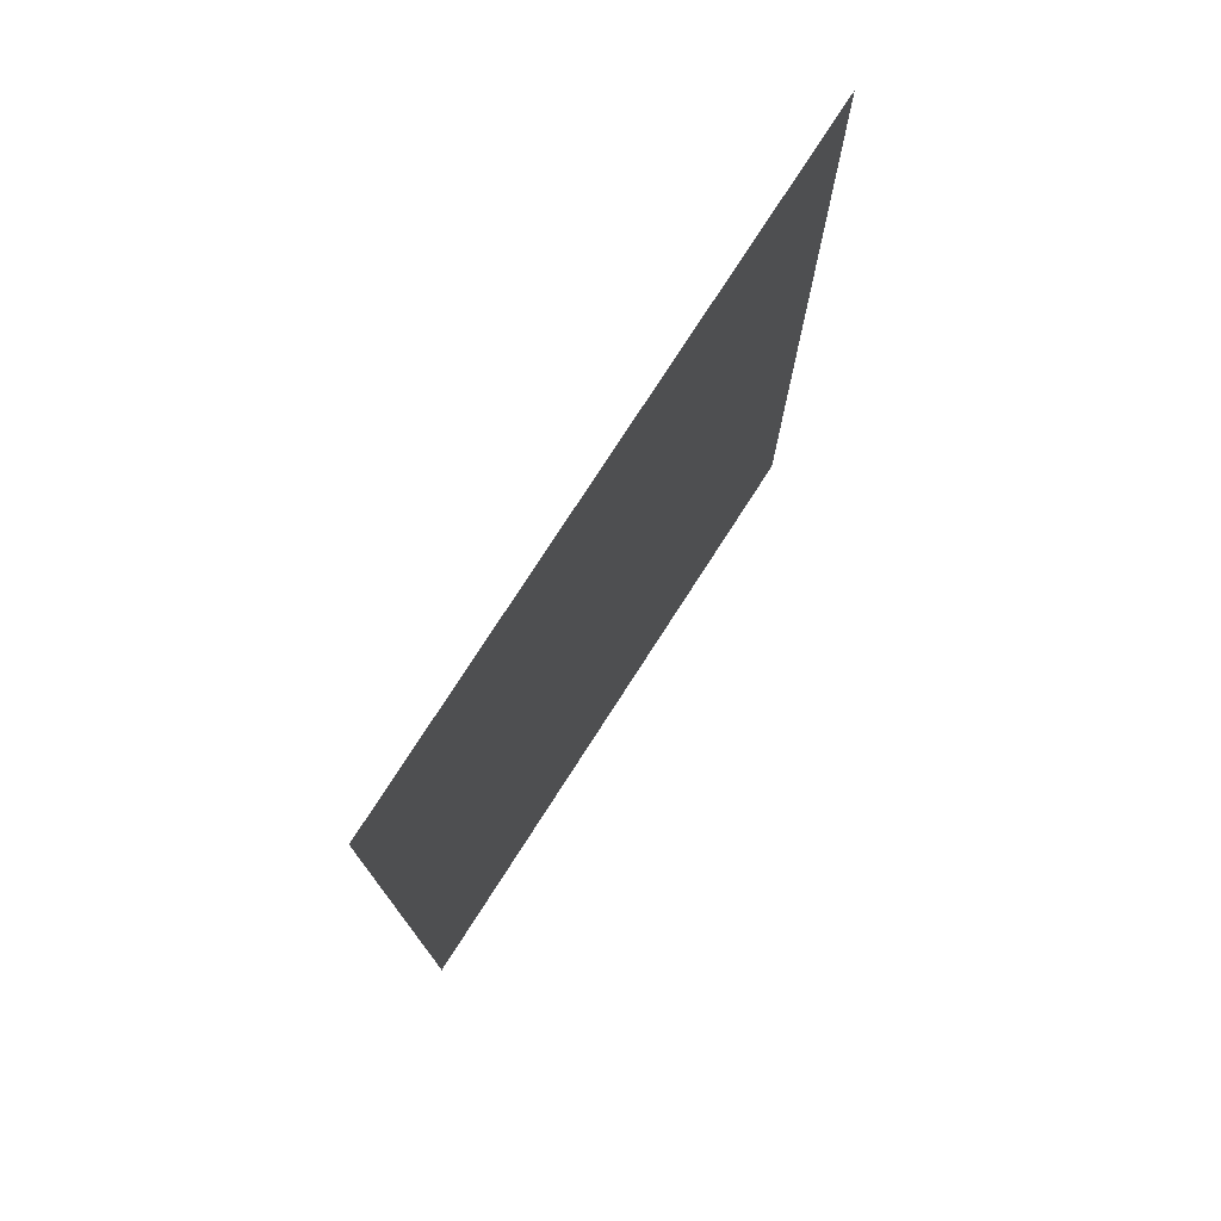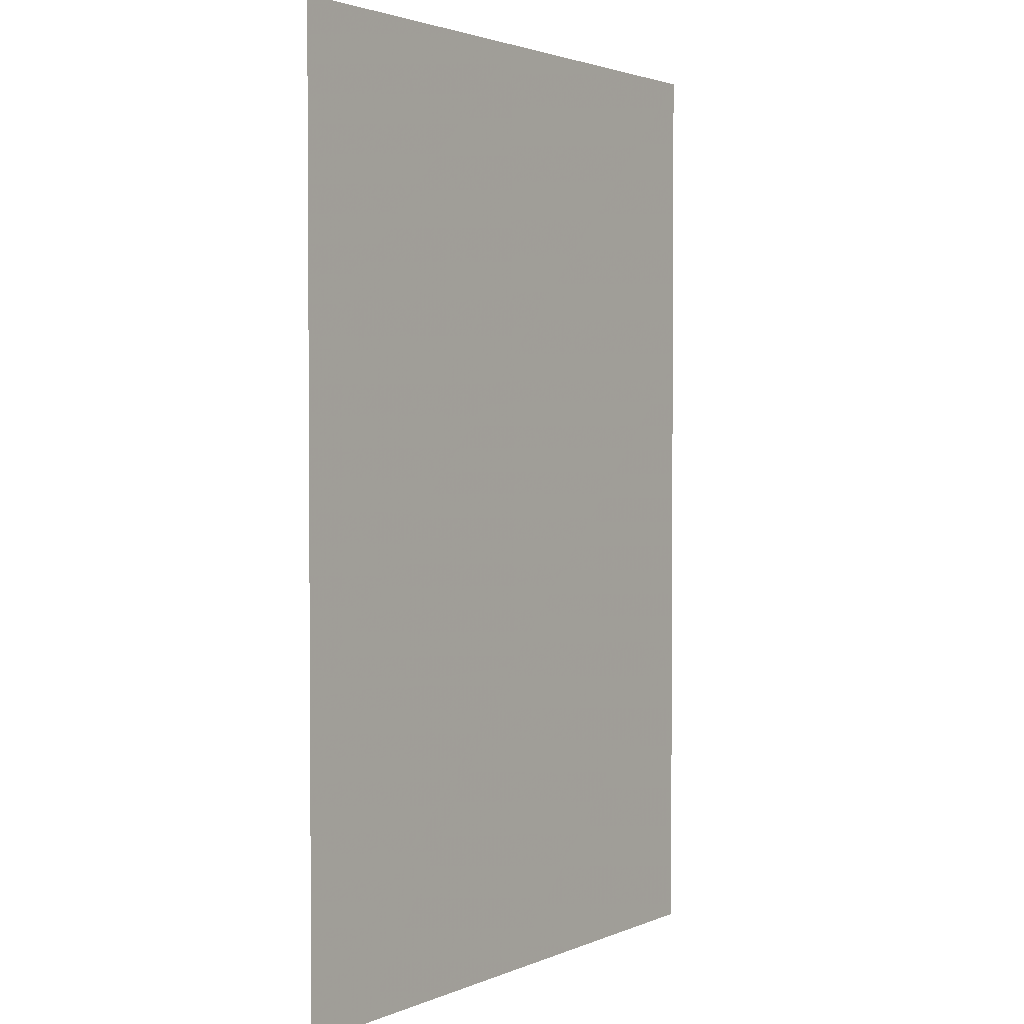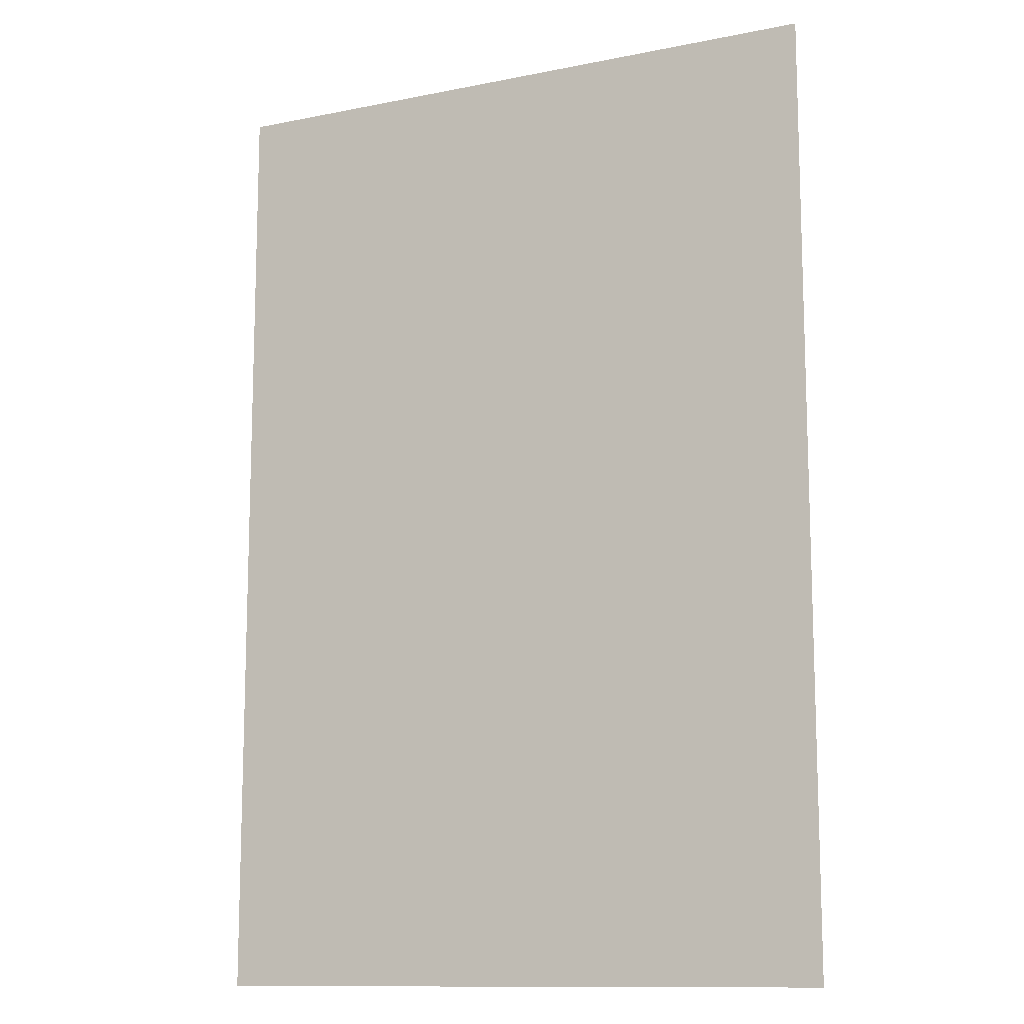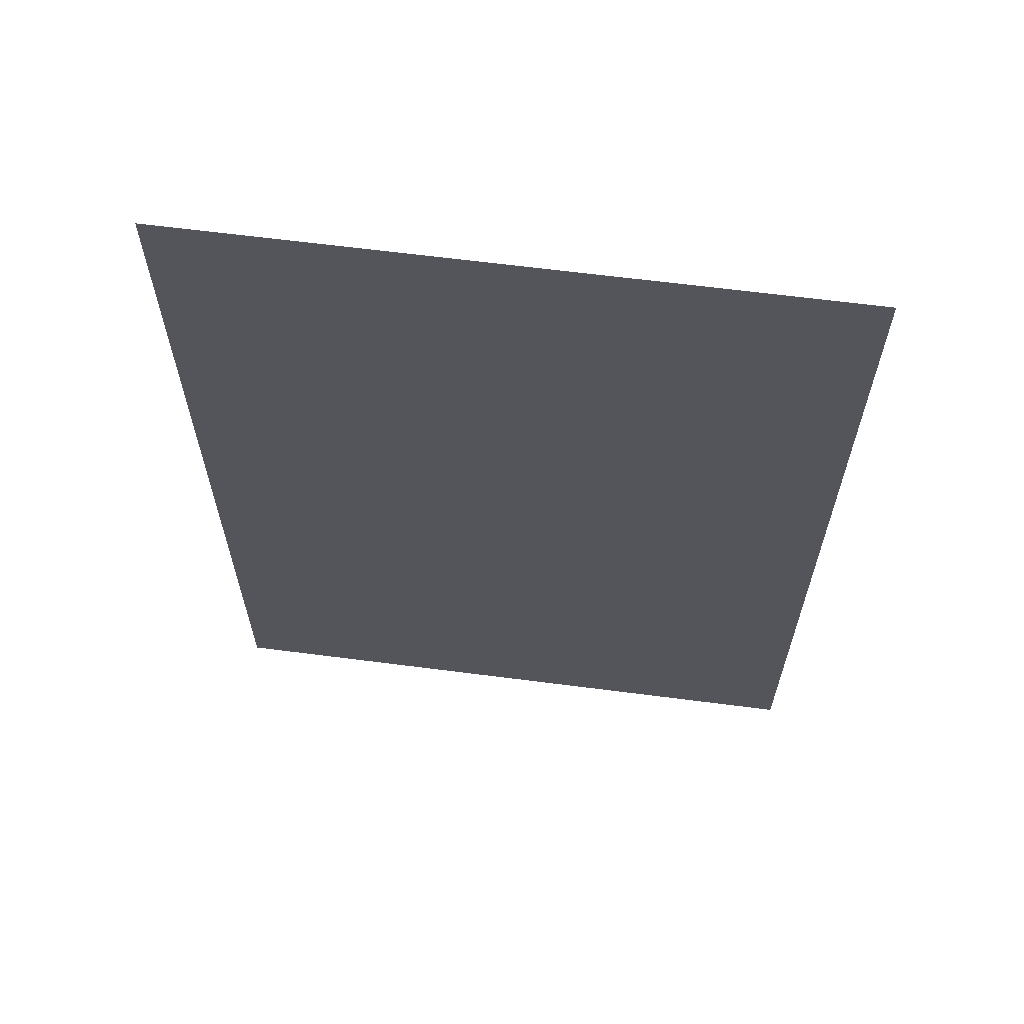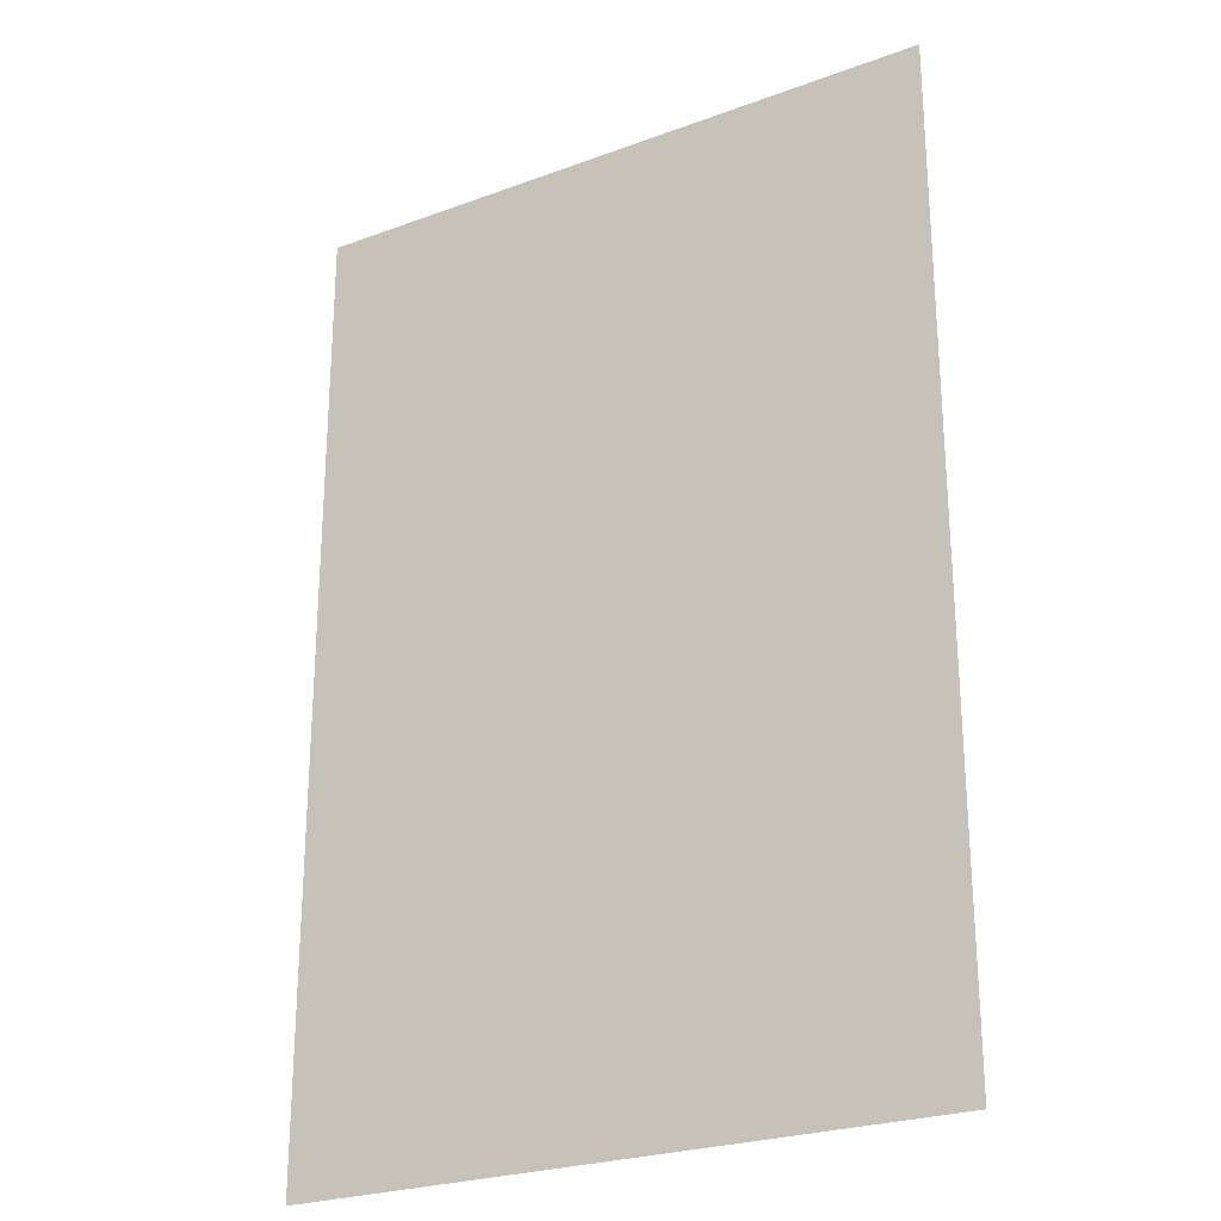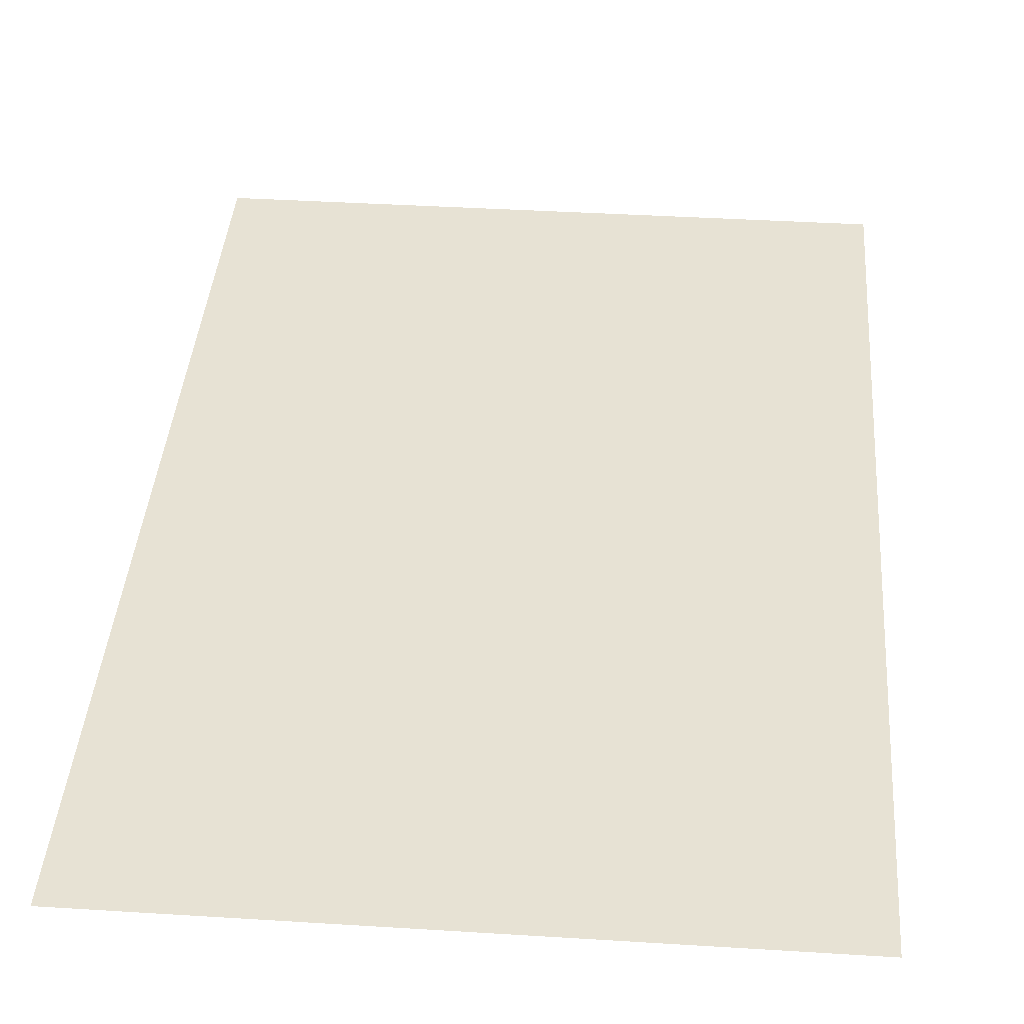
<metadata>
{"format":"obj","ext":"obj","renderer":"f3d","projection":"perspective","resolution":1024,"background":"white","views":[{"elev":77.1,"azim":-57.2,"up":"+Y"},{"elev":2.4,"azim":-54.6,"up":"+Y"},{"elev":-12.1,"azim":25.5,"up":"+Y"},{"elev":64.6,"azim":-172.6,"up":"+Y"},{"elev":-25.2,"azim":-149.2,"up":"+Y"},{"elev":39.9,"azim":-175.6,"up":"+Z"}]}
</metadata>
<code>
o tab
v -0.1 0.3 -0.01
v -0.1 0.2 -0.01
v -0.1 0.1 -0.01
v -0.1 0 -0.01
v -0 0.3 -0.01
v -0 0.2 -0.01
v -0 0.1 -0.01
v -0 0 -0.01
v 0.1 0.3 -0.01
v 0.1 0.2 -0.01
v 0.1 0.1 -0.01
v 0.1 0 -0.01
f 5 2 1
f 6 3 2
f 7 4 3
f 9 6 5
f 10 7 6
f 11 8 7
f 5 6 2
f 6 7 3
f 7 8 4
f 9 10 6
f 10 11 7
f 11 12 8

</code>
